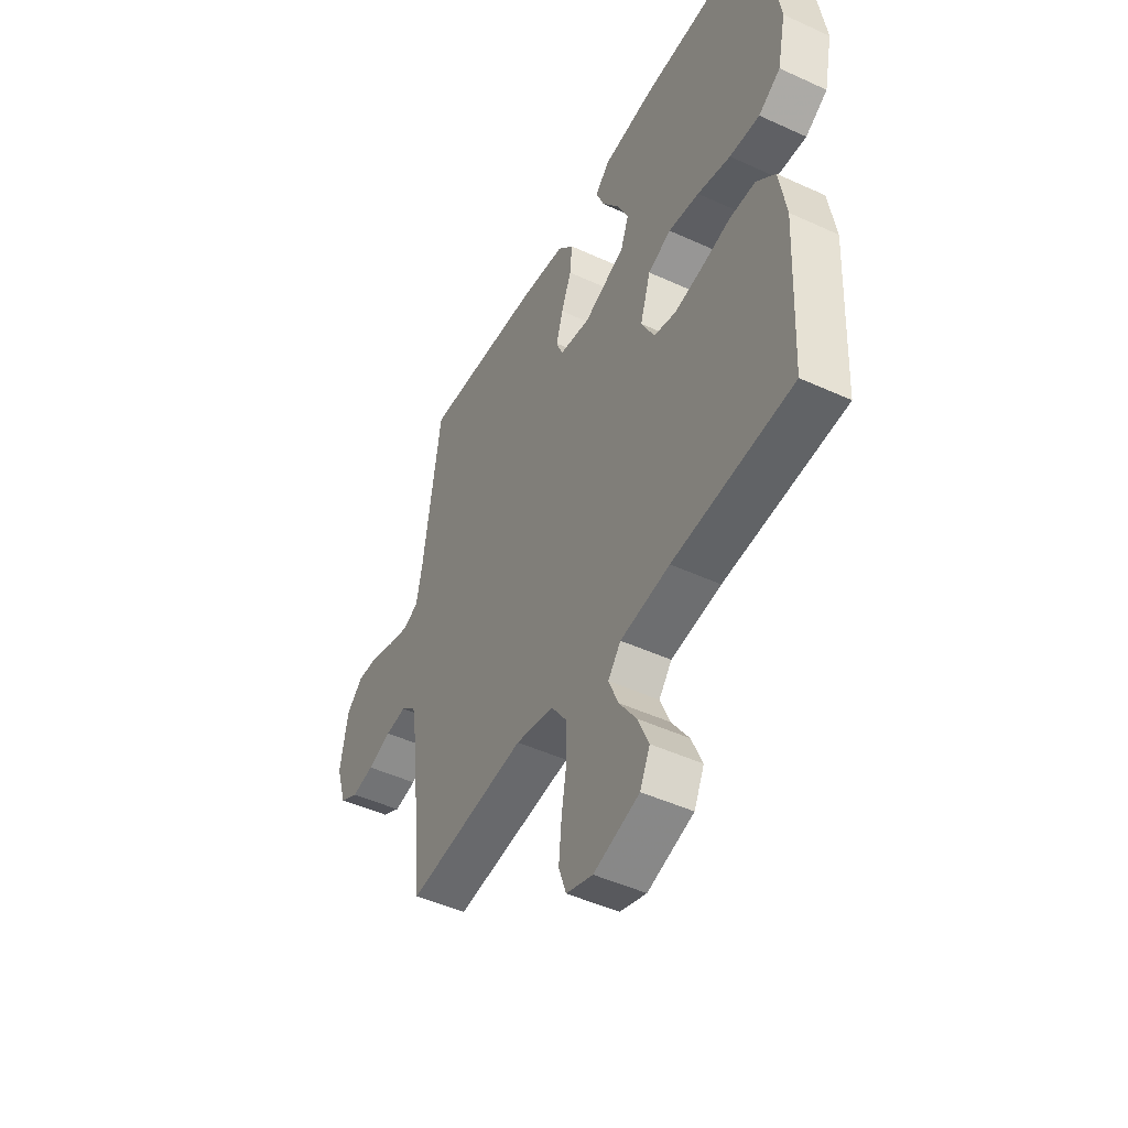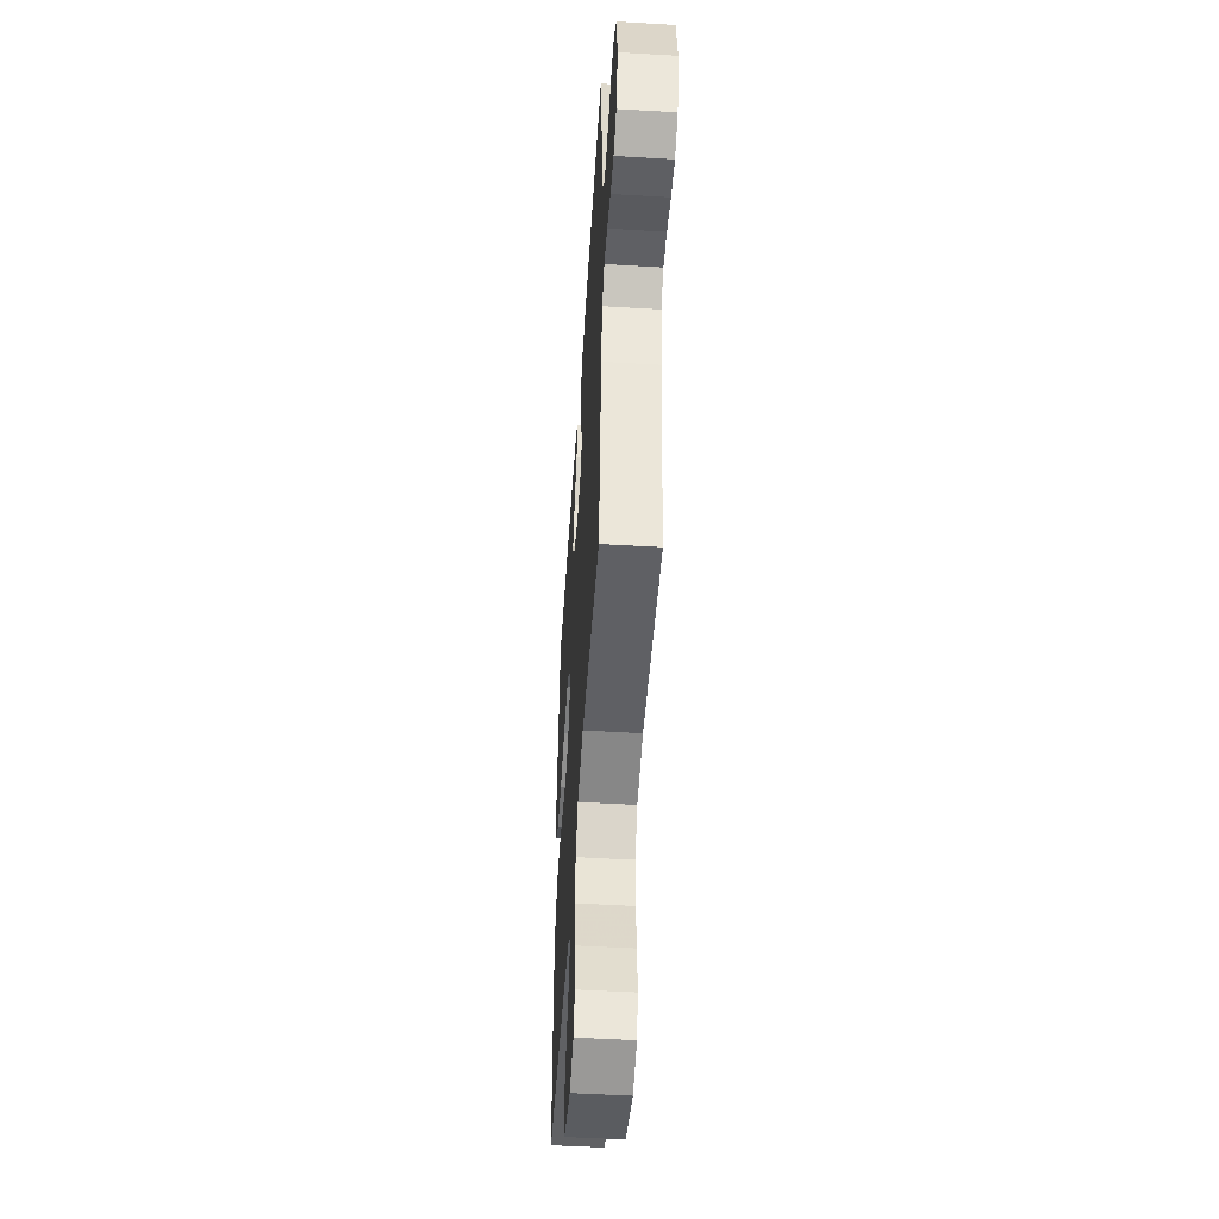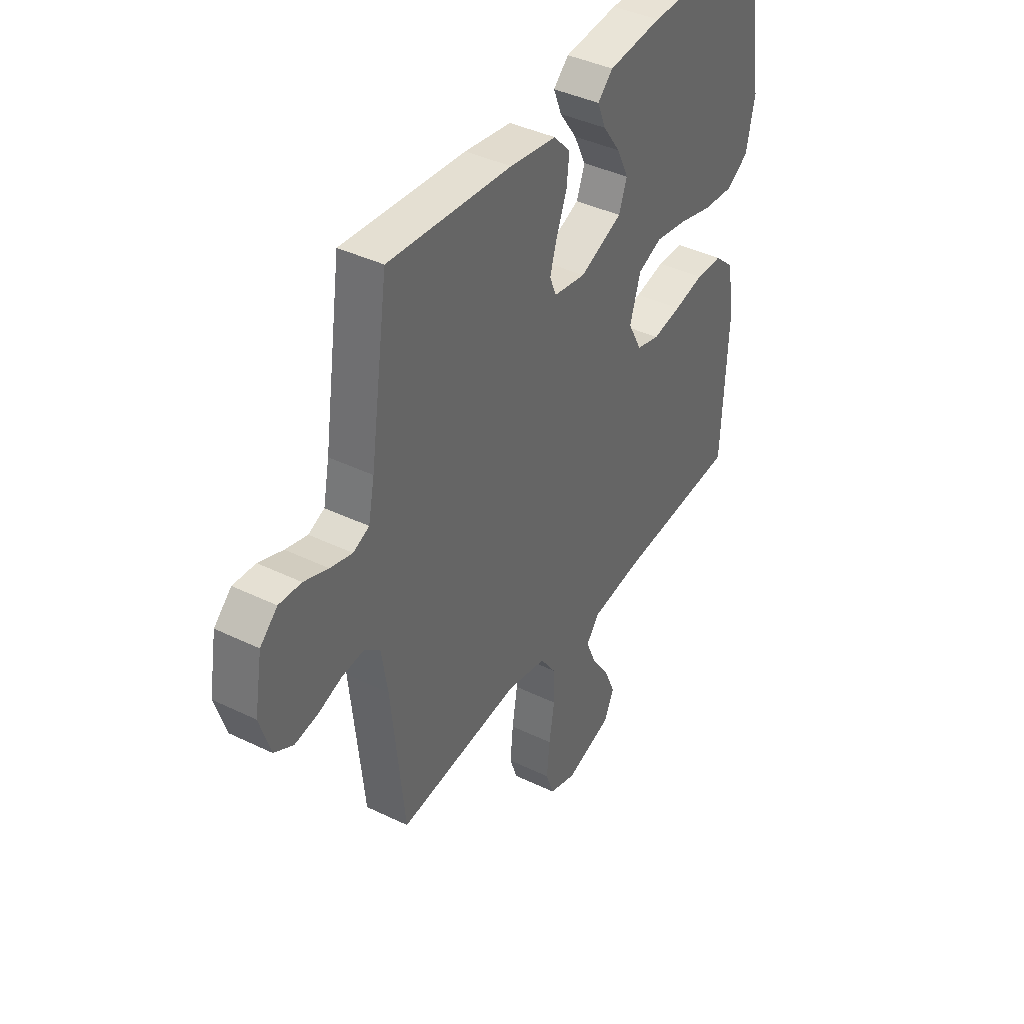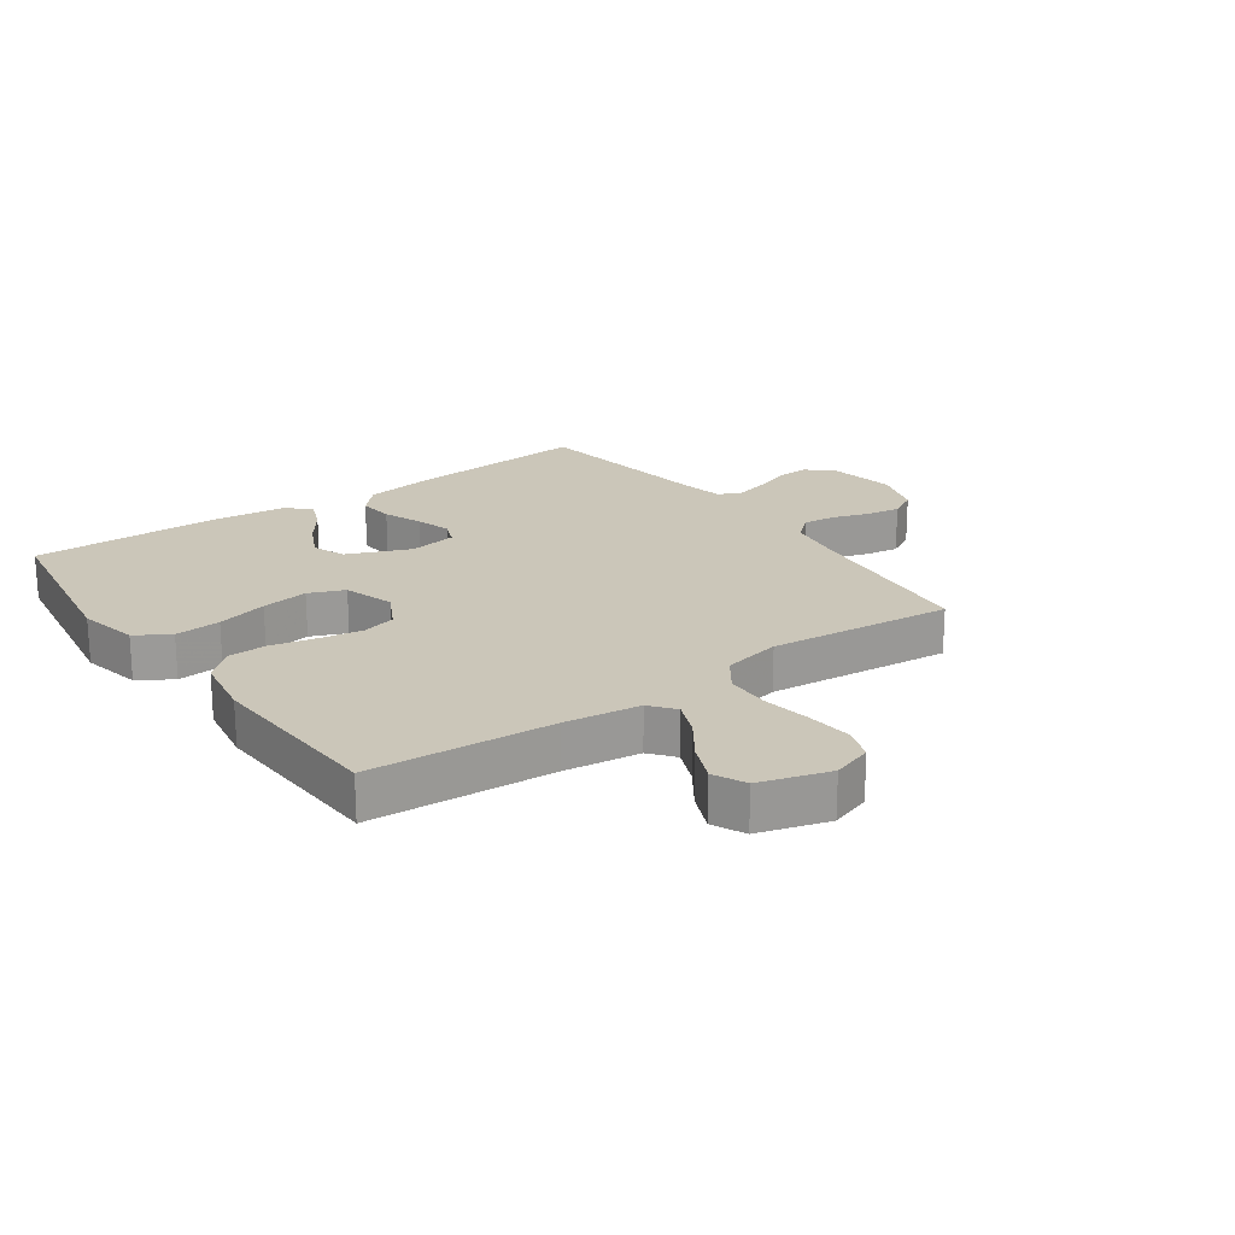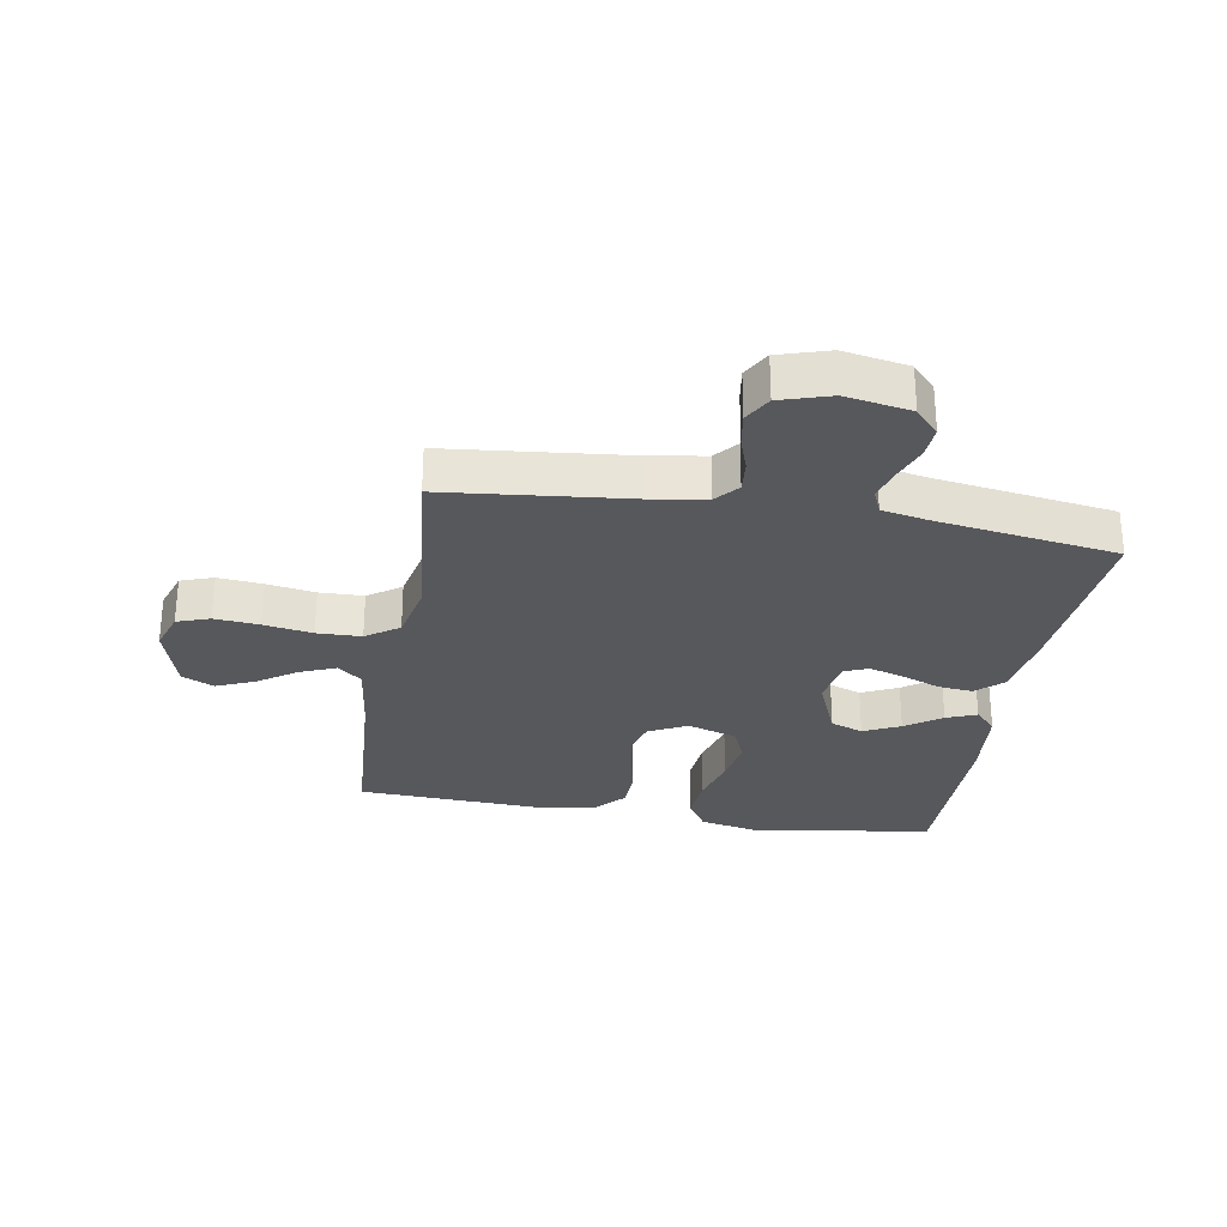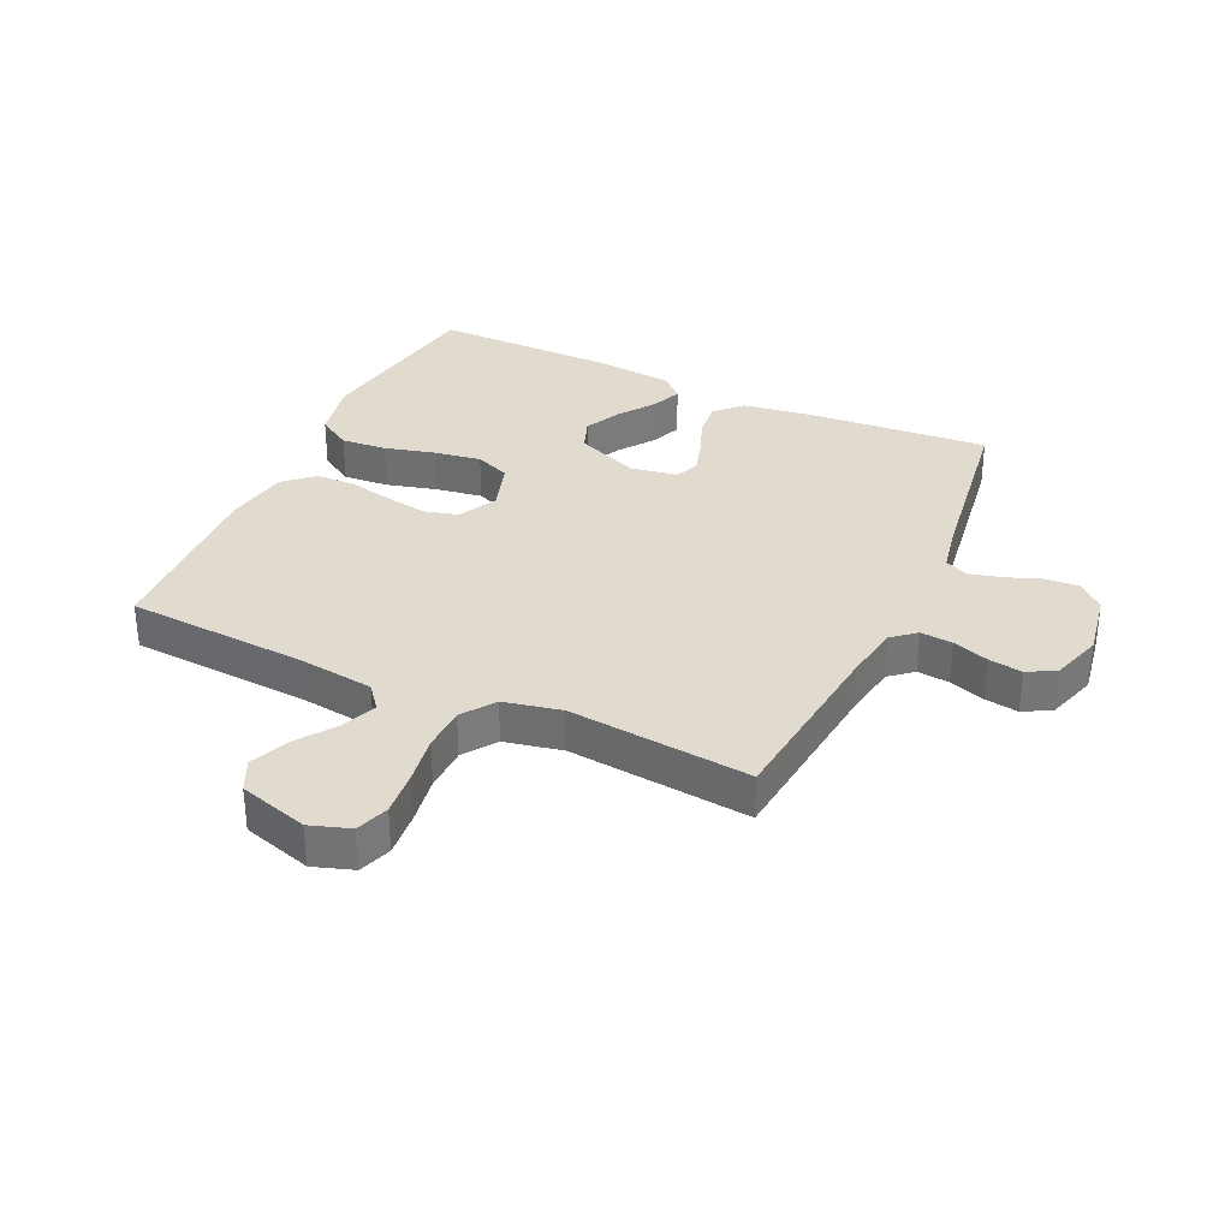
<metadata>
{"format":"obj","ext":"obj","renderer":"f3d","projection":"perspective","resolution":1024,"background":"white","views":[{"elev":-47.4,"azim":62.6,"up":"+Z"},{"elev":-50.4,"azim":-93.7,"up":"+Z"},{"elev":40.4,"azim":-59.2,"up":"+Z"},{"elev":21.0,"azim":144.5,"up":"+Y"},{"elev":-28.5,"azim":-99.8,"up":"+Y"},{"elev":33.4,"azim":-155.1,"up":"+Y"}]}
</metadata>
<code>
v 0.5 0.07 -0.5
v 0.2 0.07 -0.519
v 0.076 0.07 -0.535
v 0.044 0.07 -0.575
v 0.068 0.07 -0.633
v 0.112 0.07 -0.697
v 0.139 0.07 -0.76
v 0.114 0.07 -0.813
v 0 0.07 -0.847
v -0.066 0.07 -0.825
v -0.085 0.07 -0.771
v -0.078 0.07 -0.697
v -0.065 0.07 -0.617
v -0.067 0.07 -0.544
v -0.105 0.07 -0.49
v -0.2 0.07 -0.47
v -0.5 0.07 -0.5
v -0.532 0.07 -0.2
v -0.547 0.07 -0.107
v -0.585 0.07 -0.075
v -0.638 0.07 -0.08
v -0.697 0.07 -0.1
v -0.753 0.07 -0.109
v -0.799 0.07 -0.083
v -0.825 0.07 0
v -0.806 0.07 0.108
v -0.764 0.07 0.147
v -0.71 0.07 0.144
v -0.651 0.07 0.122
v -0.598 0.07 0.108
v -0.559 0.07 0.125
v -0.544 0.07 0.2
v -0.5 0.07 0.5
v -0.2 0.07 0.476
v -0.086 0.07 0.459
v -0.046 0.07 0.416
v -0.052 0.07 0.358
v -0.077 0.07 0.294
v -0.094 0.07 0.237
v -0.078 0.07 0.197
v 0 0.07 0.184
v 0.104 0.07 0.227
v 0.124 0.07 0.281
v 0.095 0.07 0.341
v 0.053 0.07 0.4
v 0.033 0.07 0.45
v 0.07 0.07 0.485
v 0.2 0.07 0.498
v 0.5 0.07 0.5
v 0.547 0.07 0.2
v 0.526 0.07 0.101
v 0.471 0.07 0.067
v 0.396 0.07 0.073
v 0.313 0.07 0.095
v 0.236 0.07 0.107
v 0.178 0.07 0.083
v 0.152 0.07 0
v 0.185 0.07 -0.063
v 0.241 0.07 -0.078
v 0.311 0.07 -0.066
v 0.384 0.07 -0.05
v 0.449 0.07 -0.052
v 0.496 0.07 -0.095
v 0.514 0.07 -0.2
v 0.5 0 -0.5
v 0.2 0 -0.519
v 0.076 0 -0.535
v 0.044 0 -0.575
v 0.068 0 -0.633
v 0.112 0 -0.697
v 0.139 0 -0.76
v 0.114 0 -0.813
v 0 0 -0.847
v -0.066 0 -0.825
v -0.085 0 -0.771
v -0.078 0 -0.697
v -0.065 0 -0.617
v -0.067 0 -0.544
v -0.105 0 -0.49
v -0.2 0 -0.47
v -0.5 0 -0.5
v -0.532 0 -0.2
v -0.547 0 -0.107
v -0.585 0 -0.075
v -0.638 0 -0.08
v -0.697 0 -0.1
v -0.753 0 -0.109
v -0.799 0 -0.083
v -0.825 0 0
v -0.806 0 0.108
v -0.764 0 0.147
v -0.71 0 0.144
v -0.651 0 0.122
v -0.598 0 0.108
v -0.559 0 0.125
v -0.544 0 0.2
v -0.5 0 0.5
v -0.2 0 0.476
v -0.086 0 0.459
v -0.046 0 0.416
v -0.052 0 0.358
v -0.077 0 0.294
v -0.094 0 0.237
v -0.078 0 0.197
v 0 0 0.184
v 0.104 0 0.227
v 0.124 0 0.281
v 0.095 0 0.341
v 0.053 0 0.4
v 0.033 0 0.45
v 0.07 0 0.485
v 0.2 0 0.498
v 0.5 0 0.5
v 0.547 0 0.2
v 0.526 0 0.101
v 0.471 0 0.067
v 0.396 0 0.073
v 0.313 0 0.095
v 0.236 0 0.107
v 0.178 0 0.083
v 0.152 0 0
v 0.185 0 -0.063
v 0.241 0 -0.078
v 0.311 0 -0.066
v 0.384 0 -0.05
v 0.449 0 -0.052
v 0.496 0 -0.095
v 0.514 0 -0.2
f 64 1 2
f 63 64 2
f 62 63 2
f 61 62 2
f 60 61 2
f 59 60 2 3
f 58 59 3 4
f 57 58 4
f 52 53 54
f 51 52 54
f 50 51 54
f 49 50 54
f 48 49 54
f 47 48 54
f 46 47 54
f 45 46 54
f 44 45 54
f 43 44 54 55
f 42 43 55 56
f 36 37 38
f 35 36 38
f 34 35 38
f 33 34 38
f 32 33 38
f 31 32 38 39
f 30 31 39 40
f 27 28 29
f 26 27 29
f 25 26 29
f 24 25 29
f 23 24 29
f 22 23 29
f 21 22 29
f 20 21 29 30
f 30 40 41
f 20 30 41
f 19 20 41
f 16 17 18
f 42 56 57
f 41 42 57
f 19 41 57
f 18 19 57
f 16 18 57
f 15 16 57
f 11 12 13
f 10 11 13
f 9 10 13
f 8 9 13
f 7 8 13
f 6 7 13
f 5 6 13
f 14 15 57 4
f 4 5 13 14
f 66 65 128
f 66 128 127
f 66 127 126
f 66 126 125
f 66 125 124
f 67 66 124 123
f 68 67 123 122
f 68 122 121
f 118 117 116
f 118 116 115
f 118 115 114
f 118 114 113
f 118 113 112
f 118 112 111
f 118 111 110
f 118 110 109
f 118 109 108
f 119 118 108 107
f 120 119 107 106
f 102 101 100
f 102 100 99
f 102 99 98
f 102 98 97
f 102 97 96
f 103 102 96 95
f 104 103 95 94
f 93 92 91
f 93 91 90
f 93 90 89
f 93 89 88
f 93 88 87
f 93 87 86
f 93 86 85
f 94 93 85 84
f 105 104 94
f 105 94 84
f 105 84 83
f 82 81 80
f 121 120 106
f 121 106 105
f 121 105 83
f 121 83 82
f 121 82 80
f 121 80 79
f 77 76 75
f 77 75 74
f 77 74 73
f 77 73 72
f 77 72 71
f 77 71 70
f 77 70 69
f 68 121 79 78
f 78 77 69 68
f 1 65 66 2
f 2 66 67 3
f 3 67 68 4
f 4 68 69 5
f 5 69 70 6
f 6 70 71 7
f 7 71 72 8
f 8 72 73 9
f 9 73 74 10
f 10 74 75 11
f 11 75 76 12
f 12 76 77 13
f 13 77 78 14
f 14 78 79 15
f 15 79 80 16
f 16 80 81 17
f 17 81 82 18
f 18 82 83 19
f 19 83 84 20
f 20 84 85 21
f 21 85 86 22
f 22 86 87 23
f 23 87 88 24
f 24 88 89 25
f 25 89 90 26
f 26 90 91 27
f 27 91 92 28
f 28 92 93 29
f 29 93 94 30
f 30 94 95 31
f 31 95 96 32
f 32 96 97 33
f 33 97 98 34
f 34 98 99 35
f 35 99 100 36
f 36 100 101 37
f 37 101 102 38
f 38 102 103 39
f 39 103 104 40
f 40 104 105 41
f 41 105 106 42
f 42 106 107 43
f 43 107 108 44
f 44 108 109 45
f 45 109 110 46
f 46 110 111 47
f 47 111 112 48
f 48 112 113 49
f 49 113 114 50
f 50 114 115 51
f 51 115 116 52
f 52 116 117 53
f 53 117 118 54
f 54 118 119 55
f 55 119 120 56
f 56 120 121 57
f 57 121 122 58
f 58 122 123 59
f 59 123 124 60
f 60 124 125 61
f 61 125 126 62
f 62 126 127 63
f 63 127 128 64
f 64 128 65 1

</code>
